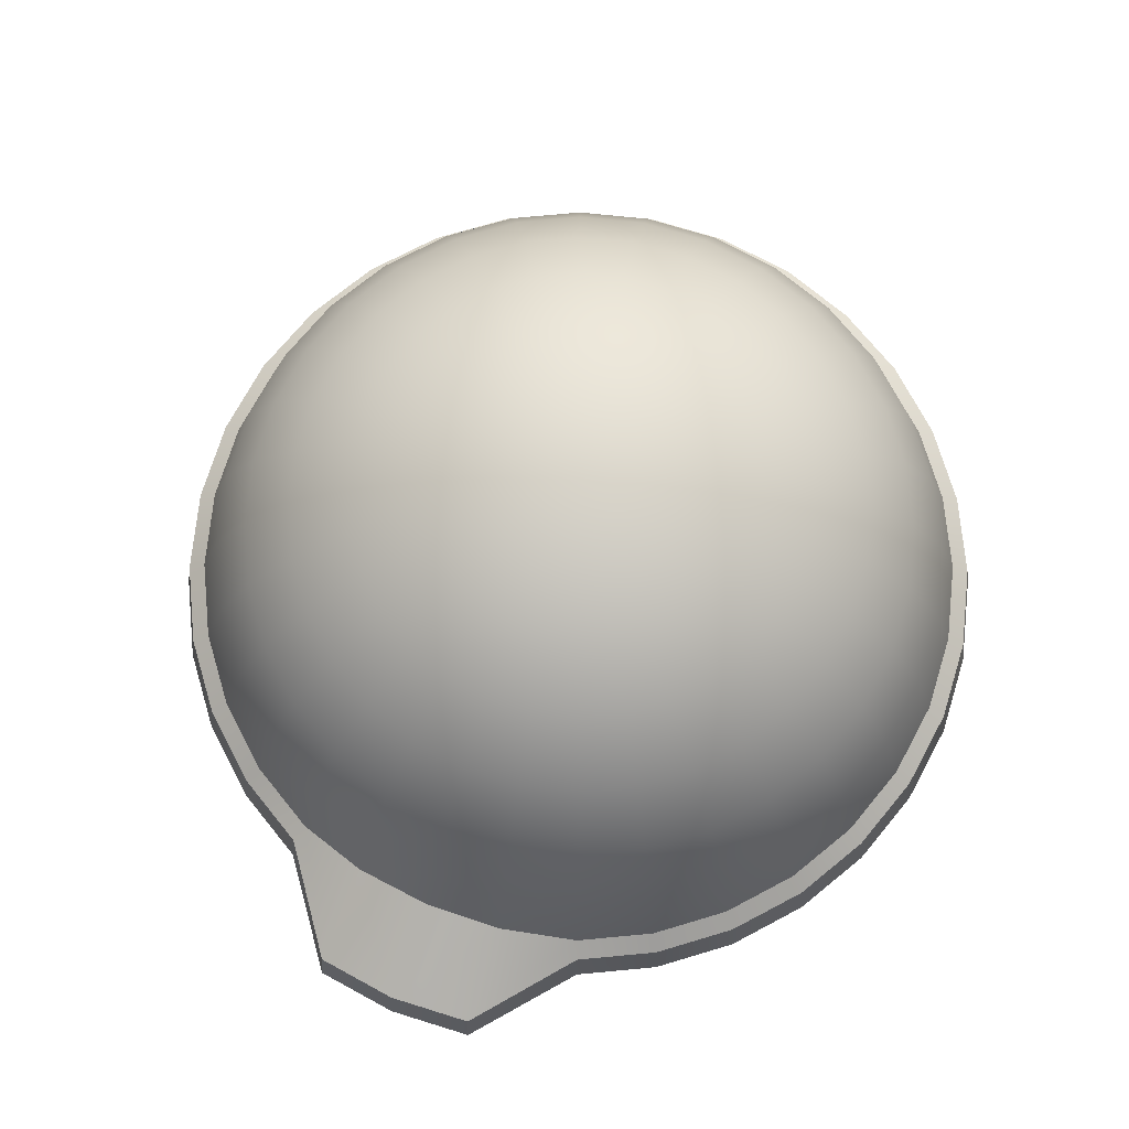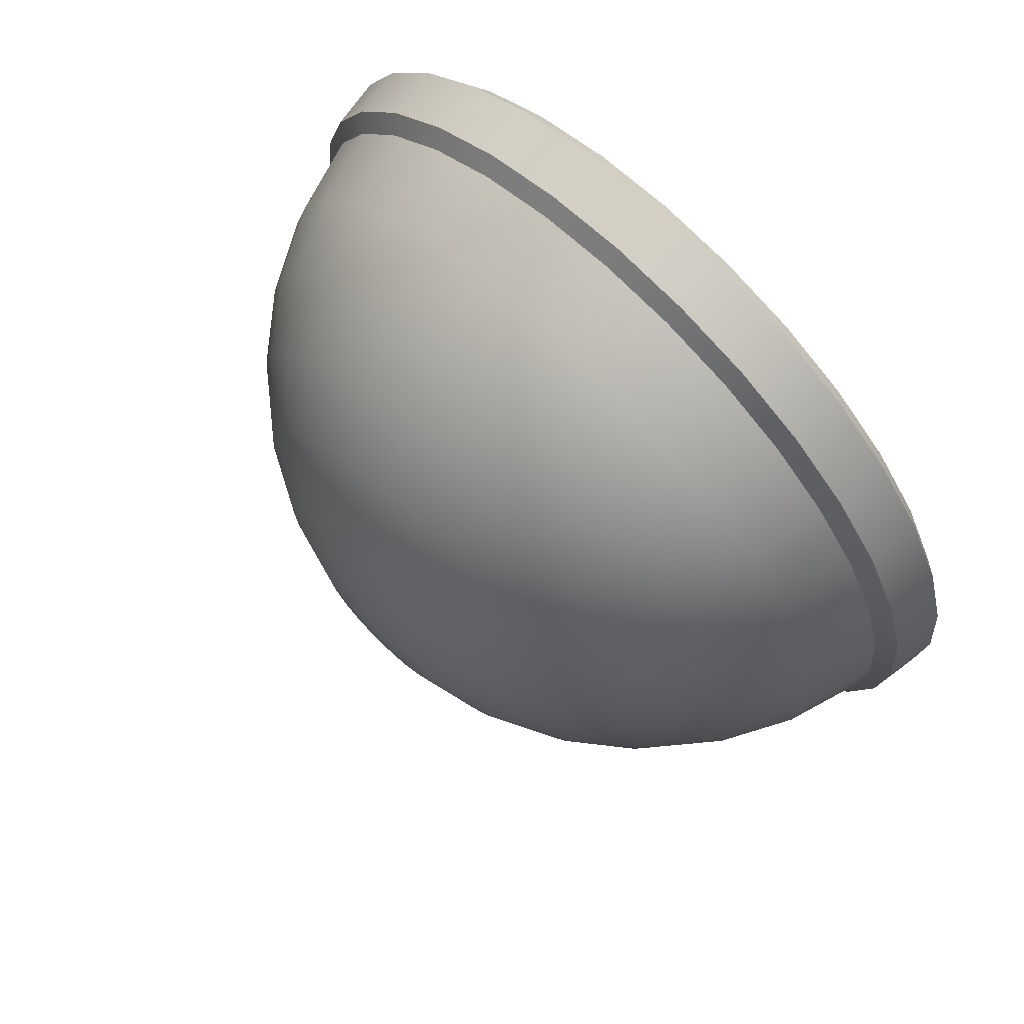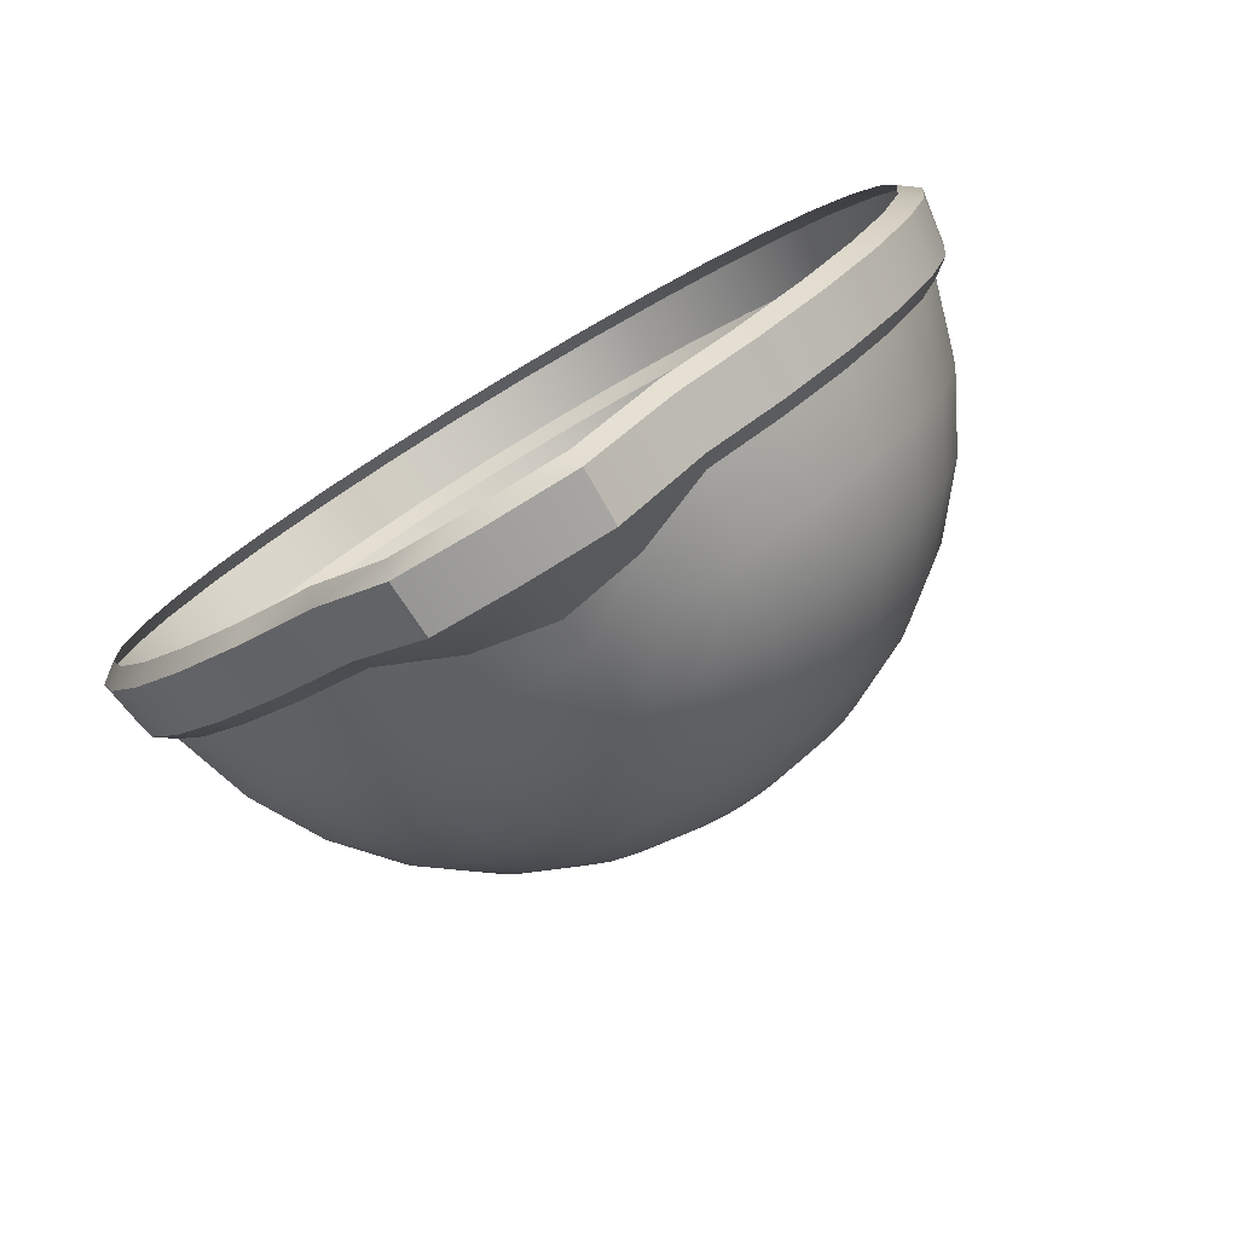
<metadata>
{"format":"obj","ext":"obj","renderer":"f3d","projection":"perspective","resolution":1024,"background":"white","views":[{"elev":73.3,"azim":-157.2,"up":"+Y"},{"elev":71.0,"azim":-135.9,"up":"+Z"},{"elev":-78.5,"azim":30.8,"up":"+Z"}]}
</metadata>
<code>
o Sphere
v 0 1 0
v 0 0.9808 -0.1951
v 0 0.9239 -0.3827
v 0 0.8315 -0.5556
v 0 0.7071 -0.7071
v 0 0.5556 -0.8315
v 0 0.3827 -0.9239
v 0 0.2923 -0.9808
v 0 0 -1.189
v -0.1951 0 -1.17
v 0.1951 0 -1.17
v -0.1913 0.261 -0.9619
v 0.1913 0.261 -0.9619
v -0.1802 0.3827 -0.9061
v 0.1802 0.3827 -0.9061
v -0.1622 0.5556 -0.8155
v 0.1622 0.5556 -0.8155
v -0.1379 0.7071 -0.6935
v 0.1379 0.7071 -0.6935
v -0.1084 0.8315 -0.5449
v 0.1084 0.8315 -0.5449
v -0.07466 0.9239 -0.3753
v 0.07466 0.9239 -0.3753
v -0.03806 0.9808 -0.1913
v 0.03806 0.9808 -0.1913
v -0.07466 0.9808 -0.1802
v 0.07466 0.9808 -0.1802
v -0.1464 0.9239 -0.3536
v 0.1464 0.9239 -0.3536
v -0.2126 0.8315 -0.5133
v 0.2126 0.8315 -0.5133
v -0.2706 0.7071 -0.6533
v 0.2706 0.7071 -0.6533
v -0.3182 0.5556 -0.7682
v 0.3182 0.5556 -0.7682
v -0.3536 0.3827 -0.8536
v 0.3536 0.3827 -0.8536
v -0.3753 0.1951 -0.9061
v 0.3753 0.1951 -0.9061
v -0.3827 0 -0.9239
v 0.3827 0 -0.9239
v -0.5556 0 -0.8315
v 0.5556 0 -0.8315
v -0.5449 0.1951 -0.8155
v 0.5449 0.1951 -0.8155
v -0.5133 0.3827 -0.7682
v 0.5133 0.3827 -0.7682
v -0.4619 0.5556 -0.6913
v 0.4619 0.5556 -0.6913
v -0.3928 0.7071 -0.5879
v 0.3928 0.7071 -0.5879
v -0.3087 0.8315 -0.4619
v 0.3087 0.8315 -0.4619
v -0.2126 0.9239 -0.3182
v 0.2126 0.9239 -0.3182
v -0.1084 0.9808 -0.1622
v 0.1084 0.9808 -0.1622
v -0.1379 0.9808 -0.1379
v 0.1379 0.9808 -0.1379
v -0.2706 0.9239 -0.2706
v 0.2706 0.9239 -0.2706
v -0.3928 0.8315 -0.3928
v 0.3928 0.8315 -0.3928
v -0.5 0.7071 -0.5
v 0.5 0.7071 -0.5
v -0.5879 0.5556 -0.5879
v 0.5879 0.5556 -0.5879
v -0.6533 0.3827 -0.6533
v 0.6533 0.3827 -0.6533
v -0.6935 0.1951 -0.6935
v 0.6935 0.1951 -0.6935
v -0.7071 0 -0.7071
v 0.7071 0 -0.7071
v -0.8315 0 -0.5556
v 0.8315 0 -0.5556
v -0.8155 0.1951 -0.5449
v 0.8155 0.1951 -0.5449
v -0.7682 0.3827 -0.5133
v 0.7682 0.3827 -0.5133
v -0.6913 0.5556 -0.4619
v 0.6913 0.5556 -0.4619
v -0.5879 0.7071 -0.3928
v 0.5879 0.7071 -0.3928
v -0.4619 0.8315 -0.3087
v 0.4619 0.8315 -0.3087
v -0.3182 0.9239 -0.2126
v 0.3182 0.9239 -0.2126
v -0.1622 0.9808 -0.1084
v 0.1622 0.9808 -0.1084
v -0.1802 0.9808 -0.07466
v 0.1802 0.9808 -0.07466
v -0.3536 0.9239 -0.1464
v 0.3536 0.9239 -0.1464
v -0.5133 0.8315 -0.2126
v 0.5133 0.8315 -0.2126
v -0.6533 0.7071 -0.2706
v 0.6533 0.7071 -0.2706
v -0.7682 0.5556 -0.3182
v 0.7682 0.5556 -0.3182
v -0.8536 0.3827 -0.3536
v 0.8536 0.3827 -0.3536
v -0.9061 0.1951 -0.3753
v 0.9061 0.1951 -0.3753
v -0.9239 0 -0.3827
v 0.9239 0 -0.3827
v -0.9808 0 -0.1951
v 0.9808 0 -0.1951
v -0.9619 0.1951 -0.1913
v 0.9619 0.1951 -0.1913
v -0.9061 0.3827 -0.1802
v 0.9061 0.3827 -0.1802
v -0.8155 0.5556 -0.1622
v 0.8155 0.5556 -0.1622
v -0.6935 0.7071 -0.1379
v 0.6935 0.7071 -0.1379
v -0.5449 0.8315 -0.1084
v 0.5449 0.8315 -0.1084
v -0.3753 0.9239 -0.07466
v 0.3753 0.9239 -0.07466
v -0.1913 0.9808 -0.03806
v 0.1913 0.9808 -0.03806
v -0.1951 0.9808 0
v 0.1951 0.9808 0
v -0.3827 0.9239 0
v 0.3827 0.9239 0
v -0.5556 0.8315 0
v 0.5556 0.8315 0
v -0.7071 0.7071 0
v 0.7071 0.7071 0
v -0.8315 0.5556 0
v 0.8315 0.5556 0
v -0.9239 0.3827 -0
v 0.9239 0.3827 -0
v -0.9808 0.1951 0
v 0.9808 0.1951 0
v -1 0 0
v 1 0 0
v -0.9808 0 0.1951
v 0.9808 0 0.1951
v -0.9619 0.1951 0.1913
v 0.9619 0.1951 0.1913
v -0.9061 0.3827 0.1802
v 0.9061 0.3827 0.1802
v -0.8155 0.5556 0.1622
v 0.8155 0.5556 0.1622
v -0.6935 0.7071 0.1379
v 0.6935 0.7071 0.1379
v -0.5449 0.8315 0.1084
v 0.5449 0.8315 0.1084
v -0.3753 0.9239 0.07466
v 0.3753 0.9239 0.07466
v -0.1913 0.9808 0.03806
v 0.1913 0.9808 0.03806
v -0.1802 0.9808 0.07466
v 0.1802 0.9808 0.07466
v -0.3536 0.9239 0.1464
v 0.3536 0.9239 0.1464
v -0.5133 0.8315 0.2126
v 0.5133 0.8315 0.2126
v -0.6533 0.7071 0.2706
v 0.6533 0.7071 0.2706
v -0.7682 0.5556 0.3182
v 0.7682 0.5556 0.3182
v -0.8536 0.3827 0.3536
v 0.8536 0.3827 0.3536
v -0.9061 0.1951 0.3753
v 0.9061 0.1951 0.3753
v -0.9239 0 0.3827
v 0.9239 0 0.3827
v -0.8315 0 0.5556
v 0.8315 0 0.5556
v -0.8155 0.1951 0.5449
v 0.8155 0.1951 0.5449
v -0.7682 0.3827 0.5133
v 0.7682 0.3827 0.5133
v -0.6913 0.5556 0.4619
v 0.6913 0.5556 0.4619
v -0.5879 0.7071 0.3928
v 0.5879 0.7071 0.3928
v -0.4619 0.8315 0.3087
v 0.4619 0.8315 0.3087
v -0.3182 0.9239 0.2126
v 0.3182 0.9239 0.2126
v -0.1622 0.9808 0.1084
v 0.1622 0.9808 0.1084
v -0.1379 0.9808 0.1379
v 0.1379 0.9808 0.1379
v -0.2706 0.9239 0.2706
v 0.2706 0.9239 0.2706
v -0.3928 0.8315 0.3928
v 0.3928 0.8315 0.3928
v -0.5 0.7071 0.5
v 0.5 0.7071 0.5
v -0.5879 0.5556 0.5879
v 0.5879 0.5556 0.5879
v -0.6533 0.3827 0.6533
v 0.6533 0.3827 0.6533
v -0.6935 0.1951 0.6935
v 0.6935 0.1951 0.6935
v -0.7071 0 0.7071
v 0.7071 0 0.7071
v -0.5556 0 0.8315
v 0.5556 0 0.8315
v -0.5449 0.1951 0.8155
v 0.5449 0.1951 0.8155
v -0.5133 0.3827 0.7682
v 0.5133 0.3827 0.7682
v -0.4619 0.5556 0.6913
v 0.4619 0.5556 0.6913
v -0.3928 0.7071 0.5879
v 0.3928 0.7071 0.5879
v -0.3087 0.8315 0.4619
v 0.3087 0.8315 0.4619
v -0.2126 0.9239 0.3182
v 0.2126 0.9239 0.3182
v -0.1084 0.9808 0.1622
v 0.1084 0.9808 0.1622
v -0.07466 0.9808 0.1802
v 0.07466 0.9808 0.1802
v -0.1464 0.9239 0.3536
v 0.1464 0.9239 0.3536
v -0.2126 0.8315 0.5133
v 0.2126 0.8315 0.5133
v -0.2706 0.7071 0.6533
v 0.2706 0.7071 0.6533
v -0.3182 0.5556 0.7682
v 0.3182 0.5556 0.7682
v -0.3536 0.3827 0.8536
v 0.3536 0.3827 0.8536
v -0.3753 0.1951 0.9061
v 0.3753 0.1951 0.9061
v -0.3827 0 0.9239
v 0.3827 0 0.9239
v -0.1951 0 0.9808
v 0.1951 0 0.9808
v -0.1913 0.1951 0.9619
v 0.1913 0.1951 0.9619
v -0.1802 0.3827 0.9061
v 0.1802 0.3827 0.9061
v -0.1622 0.5556 0.8155
v 0.1622 0.5556 0.8155
v -0.1379 0.7071 0.6935
v 0.1379 0.7071 0.6935
v -0.1084 0.8315 0.5449
v 0.1084 0.8315 0.5449
v -0.07466 0.9239 0.3753
v 0.07466 0.9239 0.3753
v -0.03806 0.9808 0.1913
v 0.03806 0.9808 0.1913
v 0 0.9808 0.1951
v 0 0.9239 0.3827
v 0 0.8315 0.5556
v 0 0.7071 0.7071
v 0 0.5556 0.8315
v 0 0.3827 0.9239
v 0 0.1951 0.9808
v 0 0 1
v 0 0.162 1.025
v 0 0.0331 1.045
v -0.2038 0.03311 1.025
v 0.2038 0.03311 1.025
v -0.1999 0.162 1.005
v 0.1999 0.162 1.005
v -0.3921 0.162 0.9466
v 0.3921 0.162 0.9466
v -0.3998 0.03311 0.9651
v 0.3998 0.03311 0.9651
v -0.5804 0.03311 0.8686
v 0.5804 0.03311 0.8686
v -0.5692 0.162 0.8519
v 0.5692 0.162 0.8519
v -0.7245 0.162 0.7245
v 0.7245 0.162 0.7245
v -0.7387 0.03311 0.7387
v 0.7387 0.03311 0.7387
v -0.8686 0.03311 0.5804
v 0.8686 0.03311 0.5804
v -0.8519 0.162 0.5692
v 0.8519 0.162 0.5692
v -0.9466 0.162 0.3921
v 0.9466 0.162 0.3921
v -0.9651 0.03311 0.3998
v 0.9651 0.03311 0.3998
v -1.025 0.03311 0.2038
v 1.025 0.03311 0.2038
v -1.005 0.162 0.1999
v 1.005 0.162 0.1999
v -1.025 0.162 0
v 1.025 0.162 0
v -1.045 0.03311 0
v 1.045 0.03311 0
v -1.025 0.03311 -0.2038
v 1.025 0.03311 -0.2038
v -1.005 0.162 -0.1999
v 1.005 0.162 -0.1999
v -0.9466 0.162 -0.3921
v 0.9466 0.162 -0.3921
v -0.9651 0.03311 -0.3998
v 0.9651 0.03311 -0.3998
v -0.8686 0.03311 -0.5804
v 0.8686 0.03311 -0.5804
v -0.8519 0.162 -0.5692
v 0.8519 0.162 -0.5692
v -0.7245 0.162 -0.7245
v 0.7245 0.162 -0.7245
v -0.7387 0.03311 -0.7387
v 0.7387 0.03311 -0.7387
v -0.5804 0.03311 -0.8686
v 0.5804 0.03311 -0.8686
v -0.5692 0.162 -0.8519
v 0.5692 0.162 -0.8519
v -0.3921 0.162 -0.9466
v 0.3921 0.162 -0.9466
v -0.3998 0.03311 -0.9651
v 0.3998 0.03311 -0.9651
v -0.2038 0.03311 -1.214
v 0.2038 0.03311 -1.214
v -0.1999 0.162 -1.194
v 0.1999 0.162 -1.194
v 0 0.162 -1.214
v 0 0.03311 -1.234
v 0 0.2923 -0.9808
v 0.1913 0.261 -0.9619
v 0.3753 0.1951 -0.9061
v 0.5449 0.1951 -0.8155
v 0.6935 0.1951 -0.6935
v 0.8155 0.1951 -0.5449
v 0.9061 0.1951 -0.3753
v 0.9619 0.1951 -0.1913
v 0.9808 0.1951 0
v 0.9619 0.1951 0.1913
v 0.9061 0.1951 0.3753
v 0.8155 0.1951 0.5449
v 0.6935 0.1951 0.6935
v 0.5449 0.1951 0.8155
v 0.3753 0.1951 0.9061
v 0.1913 0.1951 0.9619
v 0 0.1951 0.9808
v -0.1913 0.1951 0.9619
v -0.3753 0.1951 0.9061
v -0.5449 0.1951 0.8155
v -0.6935 0.1951 0.6935
v -0.8155 0.1951 0.5449
v -0.9061 0.1951 0.3753
v -0.9619 0.1951 0.1913
v -0.9808 0.1951 0
v -0.9619 0.1951 -0.1913
v -0.9061 0.1951 -0.3753
v -0.8155 0.1951 -0.5449
v -0.6935 0.1951 -0.6935
v -0.5449 0.1951 -0.8155
v -0.3753 0.1951 -0.9061
v -0.1913 0.261 -0.9619
v 0 0.0331 1.045
v 0.2038 0.03311 1.025
v 0.3998 0.03311 0.9651
v 0.5804 0.03311 0.8686
v 0.7387 0.03311 0.7387
v 0.8686 0.03311 0.5804
v 0.9651 0.03311 0.3998
v 1.025 0.03311 0.2038
v 1.045 0.03311 0
v 1.025 0.03311 -0.2038
v 0.9651 0.03311 -0.3998
v 0.8686 0.03311 -0.5804
v 0.7387 0.03311 -0.7387
v 0.5804 0.03311 -0.8686
v 0.3998 0.03311 -0.9651
v 0.2038 0.03311 -1.214
v 0.2038 0.03311 -1.214
v 0 0.03311 -1.234
v -0.2038 0.03311 -1.214
v -0.2038 0.03311 -1.214
v -0.3998 0.03311 -0.9651
v -0.5804 0.03311 -0.8686
v -0.7387 0.03311 -0.7387
v -0.8686 0.03311 -0.5804
v -0.9651 0.03311 -0.3998
v -1.025 0.03311 -0.2038
v -1.045 0.03311 0
v -1.025 0.03311 0.2038
v -0.9651 0.03311 0.3998
v -0.8686 0.03311 0.5804
v -0.7387 0.03311 0.7387
v -0.5804 0.03311 0.8686
v -0.3998 0.03311 0.9651
v -0.2038 0.03311 1.025
v -0.1999 0.162 -1.194
v -0.1999 0.162 -1.194
v -0.3921 0.162 -0.9466
v -0.5692 0.162 -0.8519
v -0.7245 0.162 -0.7245
v -0.8519 0.162 -0.5692
v -0.9466 0.162 -0.3921
v -1.005 0.162 -0.1999
v -1.025 0.162 0
v -1.005 0.162 0.1999
v -0.9466 0.162 0.3921
v -0.8519 0.162 0.5692
v -0.7245 0.162 0.7245
v -0.5692 0.162 0.8519
v -0.3921 0.162 0.9466
v -0.1999 0.162 1.005
v 0 0.162 1.025
v 0.1999 0.162 1.005
v 0.3921 0.162 0.9466
v 0.5692 0.162 0.8519
v 0.7245 0.162 0.7245
v 0.8519 0.162 0.5692
v 0.9466 0.162 0.3921
v 1.005 0.162 0.1999
v 1.025 0.162 0
v 1.005 0.162 -0.1999
v 0.9466 0.162 -0.3921
v 0.8519 0.162 -0.5692
v 0.7245 0.162 -0.7245
v 0.5692 0.162 -0.8519
v 0.3921 0.162 -0.9466
v 0.1999 0.162 -1.194
v 0 0.162 -1.214
v 0.1999 0.162 -1.194
f 7 8 12 14
f 13 8 7 15
f 6 7 14 16
f 15 7 6 17
f 5 6 16 18
f 17 6 5 19
f 4 5 18 20
f 19 5 4 21
f 3 4 20 22
f 21 4 3 23
f 2 3 22 24
f 23 3 2 25
f 1 2 24
f 2 1 25
f 1 24 26
f 25 1 27
f 24 22 28 26
f 29 23 25 27
f 22 20 30 28
f 31 21 23 29
f 20 18 32 30
f 33 19 21 31
f 18 16 34 32
f 35 17 19 33
f 16 14 36 34
f 37 15 17 35
f 14 12 38 36
f 39 13 15 37
f 36 38 44 46
f 45 39 37 47
f 34 36 46 48
f 47 37 35 49
f 32 34 48 50
f 49 35 33 51
f 30 32 50 52
f 51 33 31 53
f 28 30 52 54
f 53 31 29 55
f 26 28 54 56
f 55 29 27 57
f 1 26 56
f 27 1 57
f 1 56 58
f 57 1 59
f 56 54 60 58
f 61 55 57 59
f 54 52 62 60
f 63 53 55 61
f 52 50 64 62
f 65 51 53 63
f 50 48 66 64
f 67 49 51 65
f 48 46 68 66
f 69 47 49 67
f 46 44 70 68
f 71 45 47 69
f 68 70 76 78
f 77 71 69 79
f 66 68 78 80
f 79 69 67 81
f 64 66 80 82
f 81 67 65 83
f 62 64 82 84
f 83 65 63 85
f 60 62 84 86
f 85 63 61 87
f 58 60 86 88
f 87 61 59 89
f 1 58 88
f 59 1 89
f 1 88 90
f 89 1 91
f 88 86 92 90
f 93 87 89 91
f 86 84 94 92
f 95 85 87 93
f 84 82 96 94
f 97 83 85 95
f 82 80 98 96
f 99 81 83 97
f 80 78 100 98
f 101 79 81 99
f 78 76 102 100
f 103 77 79 101
f 100 102 108 110
f 109 103 101 111
f 98 100 110 112
f 111 101 99 113
f 96 98 112 114
f 113 99 97 115
f 94 96 114 116
f 115 97 95 117
f 92 94 116 118
f 117 95 93 119
f 90 92 118 120
f 119 93 91 121
f 1 90 120
f 91 1 121
f 1 120 122
f 121 1 123
f 120 118 124 122
f 125 119 121 123
f 118 116 126 124
f 127 117 119 125
f 116 114 128 126
f 129 115 117 127
f 114 112 130 128
f 131 113 115 129
f 112 110 132 130
f 133 111 113 131
f 110 108 134 132
f 135 109 111 133
f 132 134 140 142
f 141 135 133 143
f 130 132 142 144
f 143 133 131 145
f 128 130 144 146
f 145 131 129 147
f 126 128 146 148
f 147 129 127 149
f 124 126 148 150
f 149 127 125 151
f 122 124 150 152
f 151 125 123 153
f 1 122 152
f 123 1 153
f 1 152 154
f 153 1 155
f 152 150 156 154
f 157 151 153 155
f 150 148 158 156
f 159 149 151 157
f 148 146 160 158
f 161 147 149 159
f 146 144 162 160
f 163 145 147 161
f 144 142 164 162
f 165 143 145 163
f 142 140 166 164
f 167 141 143 165
f 164 166 172 174
f 173 167 165 175
f 162 164 174 176
f 175 165 163 177
f 160 162 176 178
f 177 163 161 179
f 158 160 178 180
f 179 161 159 181
f 156 158 180 182
f 181 159 157 183
f 154 156 182 184
f 183 157 155 185
f 1 154 184
f 155 1 185
f 1 184 186
f 185 1 187
f 184 182 188 186
f 189 183 185 187
f 182 180 190 188
f 191 181 183 189
f 180 178 192 190
f 193 179 181 191
f 178 176 194 192
f 195 177 179 193
f 176 174 196 194
f 197 175 177 195
f 174 172 198 196
f 199 173 175 197
f 196 198 204 206
f 205 199 197 207
f 194 196 206 208
f 207 197 195 209
f 192 194 208 210
f 209 195 193 211
f 190 192 210 212
f 211 193 191 213
f 188 190 212 214
f 213 191 189 215
f 186 188 214 216
f 215 189 187 217
f 1 186 216
f 187 1 217
f 1 216 218
f 217 1 219
f 216 214 220 218
f 221 215 217 219
f 214 212 222 220
f 223 213 215 221
f 212 210 224 222
f 225 211 213 223
f 210 208 226 224
f 227 209 211 225
f 208 206 228 226
f 229 207 209 227
f 206 204 230 228
f 231 205 207 229
f 228 230 236 238
f 237 231 229 239
f 226 228 238 240
f 239 229 227 241
f 224 226 240 242
f 241 227 225 243
f 222 224 242 244
f 243 225 223 245
f 220 222 244 246
f 245 223 221 247
f 218 220 246 248
f 247 221 219 249
f 1 218 248
f 219 1 249
f 1 248 250
f 249 1 250
f 248 246 251 250
f 251 247 249 250
f 246 244 252 251
f 252 245 247 251
f 244 242 253 252
f 253 243 245 252
f 242 240 254 253
f 254 241 243 253
f 240 238 255 254
f 255 239 241 254
f 238 236 256 255
f 256 237 239 255
f 234 257 259 260
f 259 257 235 261
f 338 339 262 258
f 263 337 338 258
f 339 340 264 262
f 265 336 337 263
f 232 234 260 266
f 261 235 233 267
f 202 232 266 268
f 267 233 203 269
f 340 341 270 264
f 271 335 336 265
f 341 342 272 270
f 273 334 335 271
f 200 202 268 274
f 269 203 201 275
f 170 200 274 276
f 275 201 171 277
f 342 343 278 272
f 279 333 334 273
f 343 344 280 278
f 281 332 333 279
f 168 170 276 282
f 277 171 169 283
f 138 168 282 284
f 283 169 139 285
f 344 345 286 280
f 287 331 332 281
f 345 346 288 286
f 289 330 331 287
f 136 138 284 290
f 285 139 137 291
f 106 136 290 292
f 291 137 107 293
f 346 347 294 288
f 295 329 330 289
f 347 348 296 294
f 297 328 329 295
f 104 106 292 298
f 293 107 105 299
f 74 104 298 300
f 299 105 75 301
f 348 349 302 296
f 303 327 328 297
f 349 350 304 302
f 305 326 327 303
f 72 74 300 306
f 301 75 73 307
f 42 72 306 308
f 307 73 43 309
f 350 351 310 304
f 311 325 326 305
f 351 352 312 310
f 313 324 325 311
f 40 42 308 314
f 309 43 41 315
f 10 40 314 316
f 315 41 11 317
f 352 353 318 312
f 319 323 324 313
f 353 322 320 318
f 320 322 323 319
f 9 10 316 321
f 317 11 9 321
f 403 387 354 404
f 354 355 405 404
f 402 386 387 403
f 355 356 406 405
f 401 385 386 402
f 356 357 407 406
f 400 384 385 401
f 357 358 408 407
f 399 383 384 400
f 358 359 409 408
f 398 382 383 399
f 359 360 410 409
f 397 381 382 398
f 360 361 411 410
f 396 380 381 397
f 361 362 412 411
f 395 379 380 396
f 362 363 413 412
f 394 378 379 395
f 363 364 414 413
f 393 377 378 394
f 364 365 415 414
f 392 376 377 393
f 365 366 416 415
f 391 375 376 392
f 366 367 417 416
f 390 374 375 391
f 367 368 418 417
f 389 373 374 390
f 368 370 419 418
f 420 371 372 388
f 369 371 420 421

</code>
